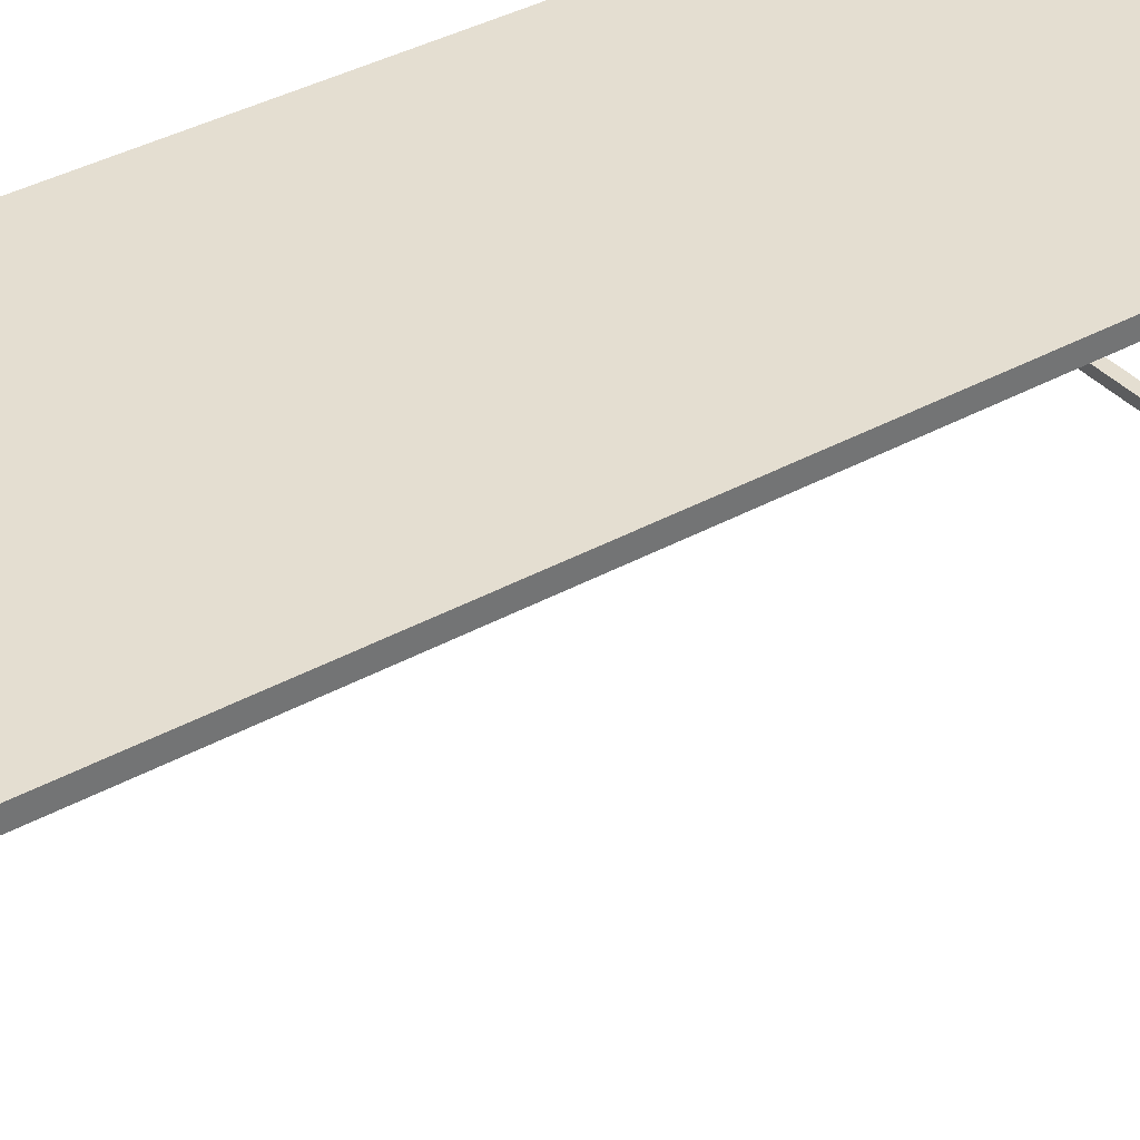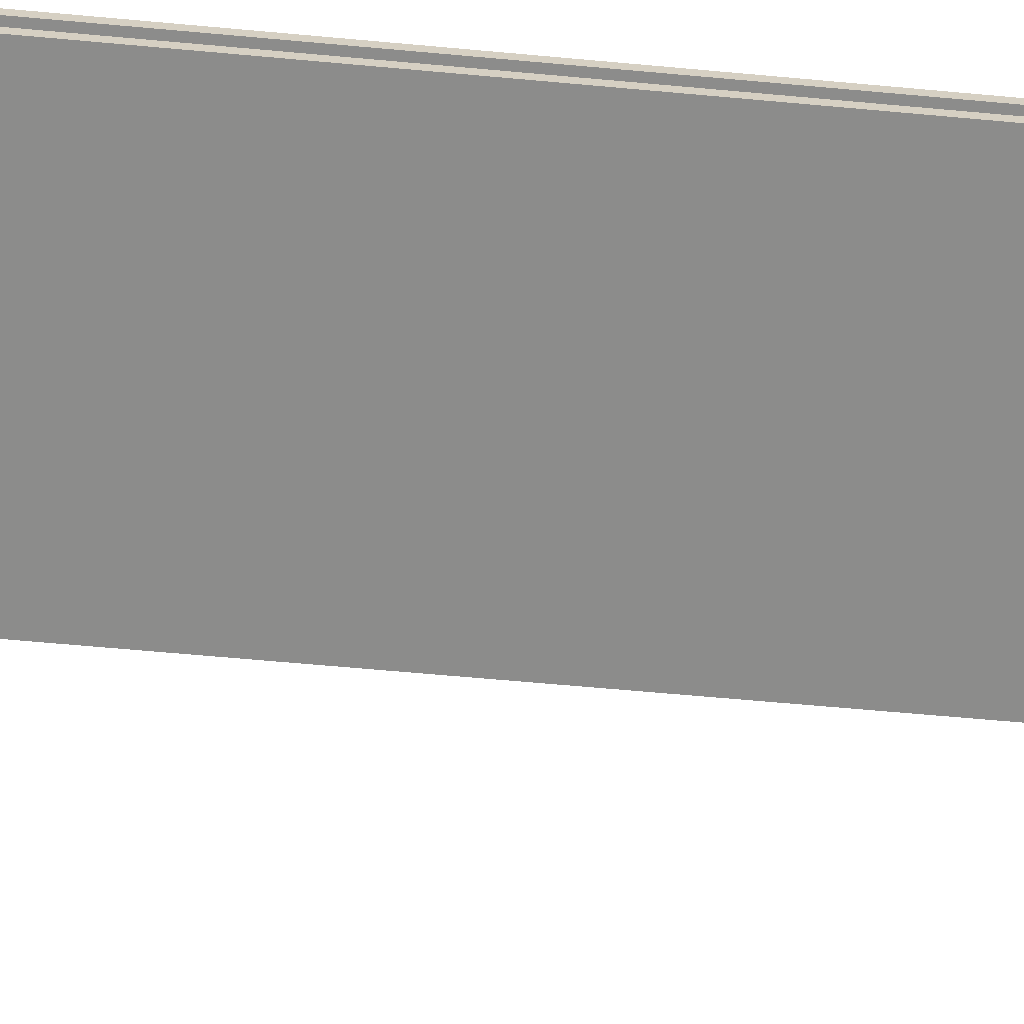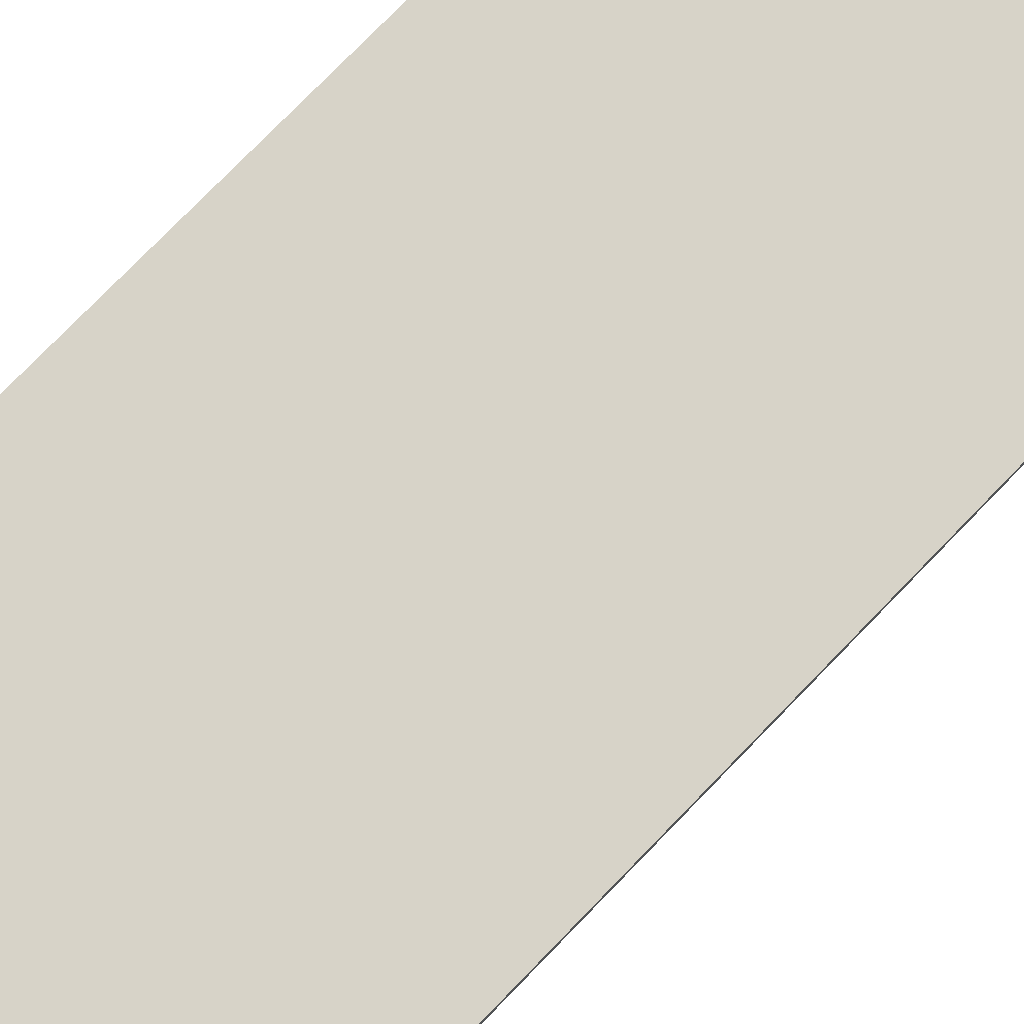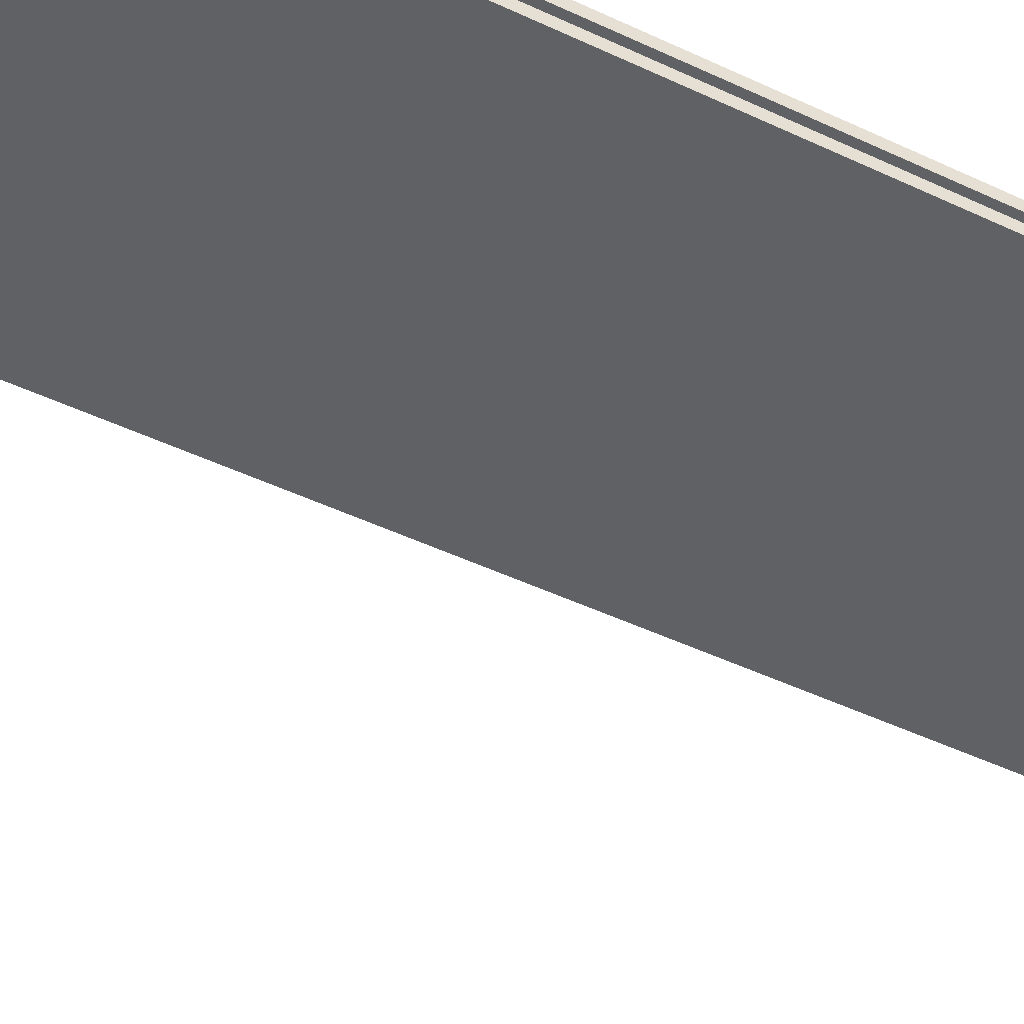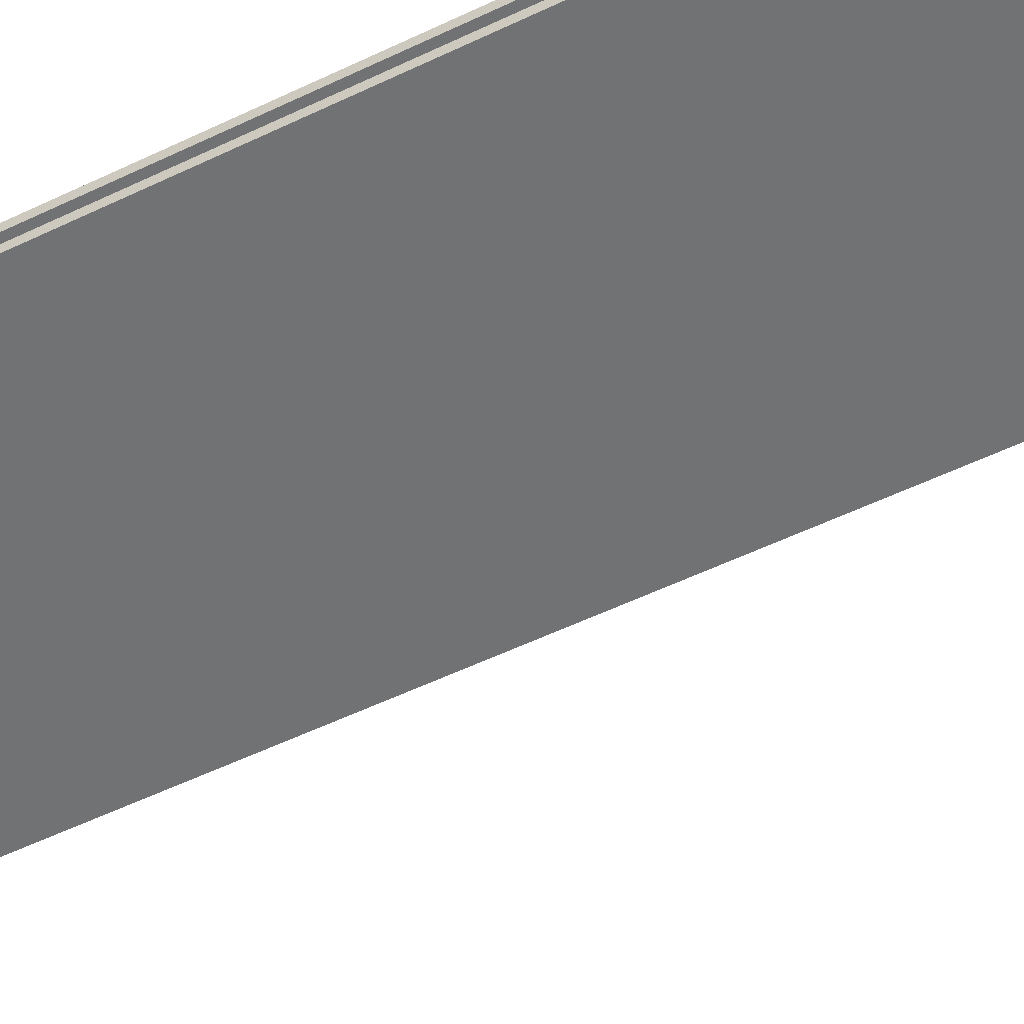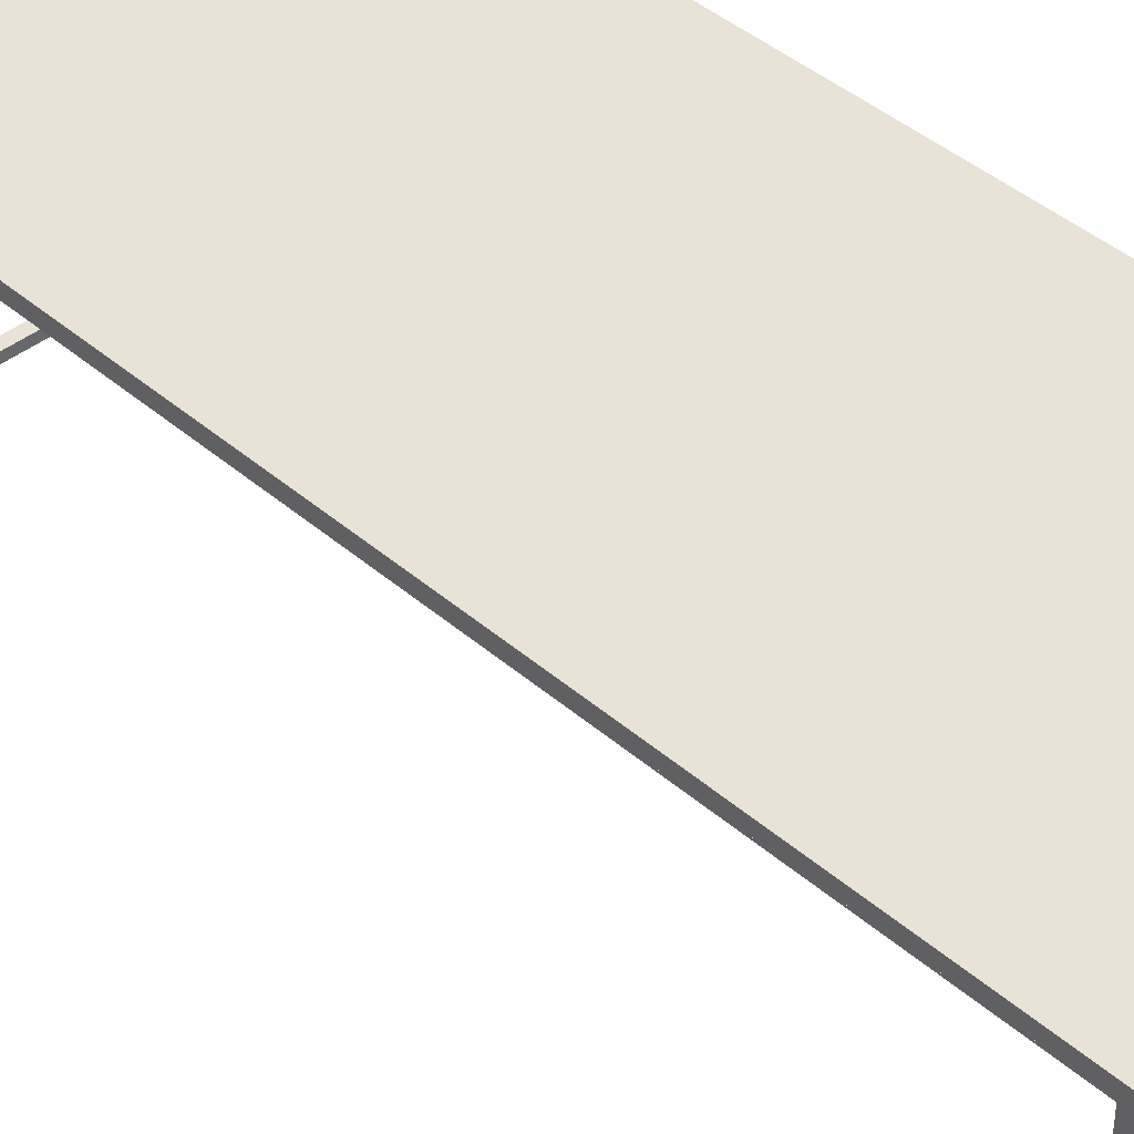
<metadata>
{"format":"obj","ext":"obj","renderer":"f3d","projection":"perspective","resolution":1024,"background":"white","views":[{"elev":36.4,"azim":-126.0,"up":"+Y"},{"elev":-64.1,"azim":84.7,"up":"+Y"},{"elev":76.7,"azim":-135.9,"up":"+Y"},{"elev":-45.4,"azim":-118.9,"up":"+Y"},{"elev":-55.6,"azim":116.7,"up":"+Y"},{"elev":41.4,"azim":136.4,"up":"+Y"}]}
</metadata>
<code>
v -4.041 1.346 3.601
v -4.079 1.473 3.616
v -2.578 1.346 3.601
v -2.54 1.473 3.616
v -4.041 1.346 3.554
v -2.54 1.473 3.539
v -4.079 1.473 3.539
v -2.578 1.346 3.554
v -4.079 1.383 3.539
v -4.079 1.383 3.616
v -2.54 1.383 3.616
v -2.54 1.383 3.539
v -4.041 0.008295 3.554
v -4.041 0.008295 3.601
v -2.578 0.008295 3.601
v -2.578 0.008295 3.554
v -4.072 1.383 3.601
v -2.547 1.383 3.601
v -2.547 1.383 3.554
v -4.072 1.383 3.554
v -4.072 -0.02876 3.601
v -2.547 -0.02876 3.601
v -2.547 -0.02876 3.554
v -4.072 -0.02876 3.554
v -4.079 1.428 3.616
v -2.54 1.428 3.616
v -4.079 1.428 3.539
v -2.54 1.428 3.539
v -4.107 1.428 3.644
v -4.107 1.473 3.644
v -2.512 1.473 3.539
v -2.512 1.473 3.644
v -4.107 1.473 3.539
v -2.512 1.428 3.644
v -4.107 1.428 3.539
v -2.512 1.428 3.539
v -4.041 1.346 -0.6109
v -4.079 1.473 -0.6258
v -2.578 1.346 -0.6109
v -2.54 1.473 -0.6258
v -4.079 1.383 1.495
v -4.079 1.473 1.495
v -2.54 1.383 1.495
v -2.54 1.473 1.495
v -4.041 1.346 -0.5636
v -2.54 1.473 -0.5488
v -4.079 1.473 -0.5488
v -2.578 1.346 -0.5636
v -4.079 1.383 -0.5488
v -4.079 1.383 -0.6258
v -2.54 1.383 -0.6258
v -2.54 1.383 -0.5488
v -4.041 0.008295 -0.5636
v -4.041 0.008295 -0.6109
v -2.578 0.008295 -0.6109
v -2.578 0.008295 -0.5636
v -4.072 1.383 -0.6109
v -2.547 1.383 -0.6109
v -2.547 1.383 -0.5636
v -4.072 1.383 -0.5636
v -4.072 -0.02876 -0.6109
v -2.547 -0.02876 -0.6109
v -2.547 -0.02876 -0.5636
v -4.072 -0.02876 -0.5636
v -4.079 1.428 -0.6258
v -2.54 1.428 -0.6258
v -2.54 1.428 1.495
v -4.079 1.428 1.495
v -4.079 1.428 -0.5488
v -2.54 1.428 -0.5488
v -4.107 1.428 -0.6538
v -4.107 1.473 -0.6538
v -2.512 1.473 -0.5488
v -2.512 1.473 -0.6538
v -4.107 1.473 -0.5488
v -4.107 1.473 1.495
v -2.512 1.473 1.495
v -2.512 1.428 -0.6538
v -2.512 1.428 1.495
v -4.107 1.428 1.495
v -4.107 1.428 -0.5488
v -2.512 1.428 -0.5488
f 28 67 79 36
f 1 5 8 3
f 25 26 34 29
f 41 43 12 9
f 68 27 35 80
f 20 17 10 9
f 17 18 11 10
f 18 19 12 11
f 19 20 9 12
f 24 23 22 21
f 19 18 22 23
f 17 20 24 21
f 14 13 5 1
f 1 3 18 17
f 8 5 20 19
f 15 14 21 22
f 13 16 23 24
f 14 1 17 21
f 3 15 22 18
f 16 8 19 23
f 5 13 24 20
f 14 15 16 13
f 3 8 16 15
f 43 67 28 12
f 10 25 27 9
f 9 27 68 41
f 11 26 25 10
f 12 28 26 11
f 26 28 36 34
f 27 25 29 35
f 70 82 79 67
f 37 39 48 45
f 65 71 78 66
f 41 49 52 43
f 68 80 81 69
f 60 49 50 57
f 57 50 51 58
f 58 51 52 59
f 59 52 49 60
f 64 61 62 63
f 59 63 62 58
f 57 61 64 60
f 54 37 45 53
f 37 57 58 39
f 48 59 60 45
f 55 62 61 54
f 53 64 63 56
f 54 61 57 37
f 39 58 62 55
f 56 63 59 48
f 45 60 64 53
f 54 53 56 55
f 39 55 56 48
f 43 52 70 67
f 50 49 69 65
f 49 41 68 69
f 51 50 65 66
f 52 51 66 70
f 66 78 82 70
f 69 81 71 65
f 2 7 33 30
f 6 7 2 4
f 44 6 31 77
f 44 42 7 6
f 36 31 32 34
f 34 32 30 29
f 35 33 76 80
f 29 30 33 35
f 79 77 31 36
f 4 2 30 32
f 6 4 32 31
f 7 42 76 33
f 38 72 75 47
f 46 40 38 47
f 44 77 73 46
f 44 46 47 42
f 82 78 74 73
f 78 71 72 74
f 81 80 76 75
f 71 81 75 72
f 79 82 73 77
f 40 74 72 38
f 46 73 74 40
f 47 75 76 42

</code>
